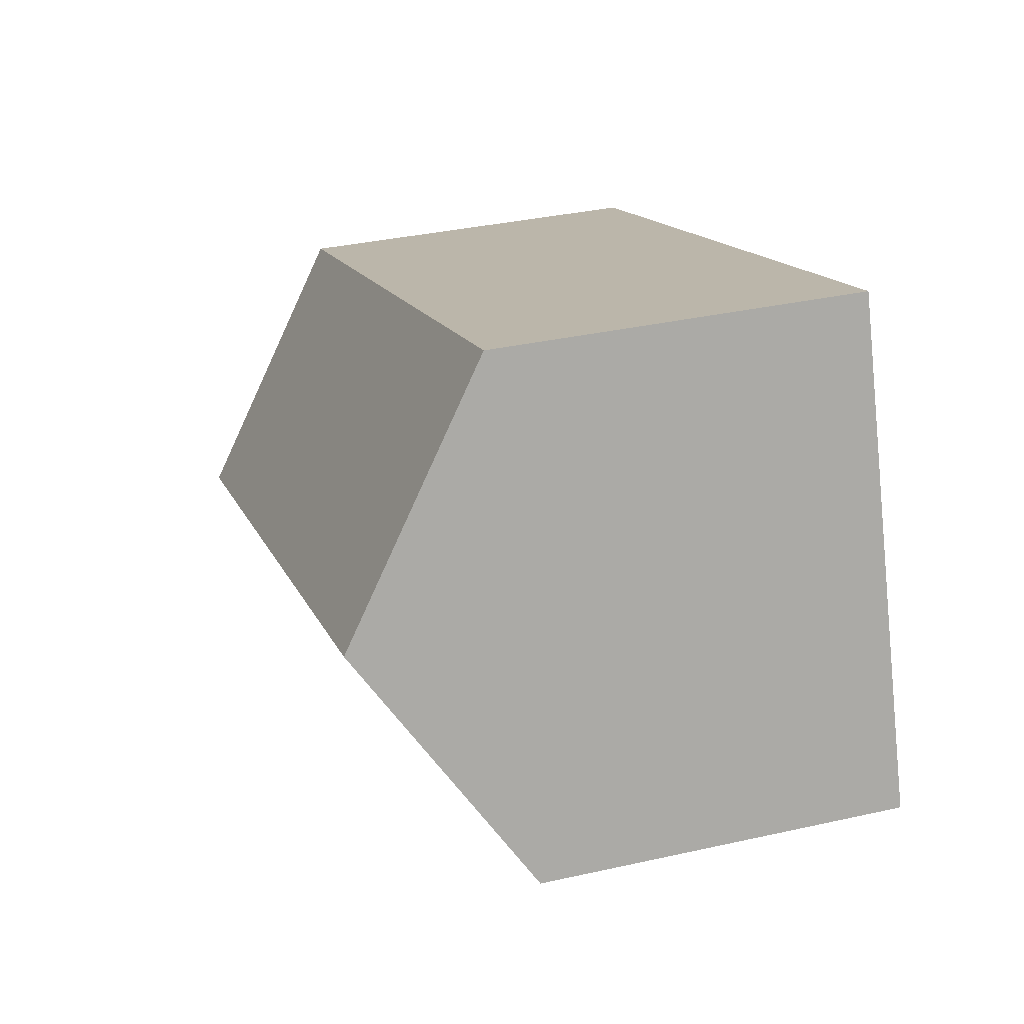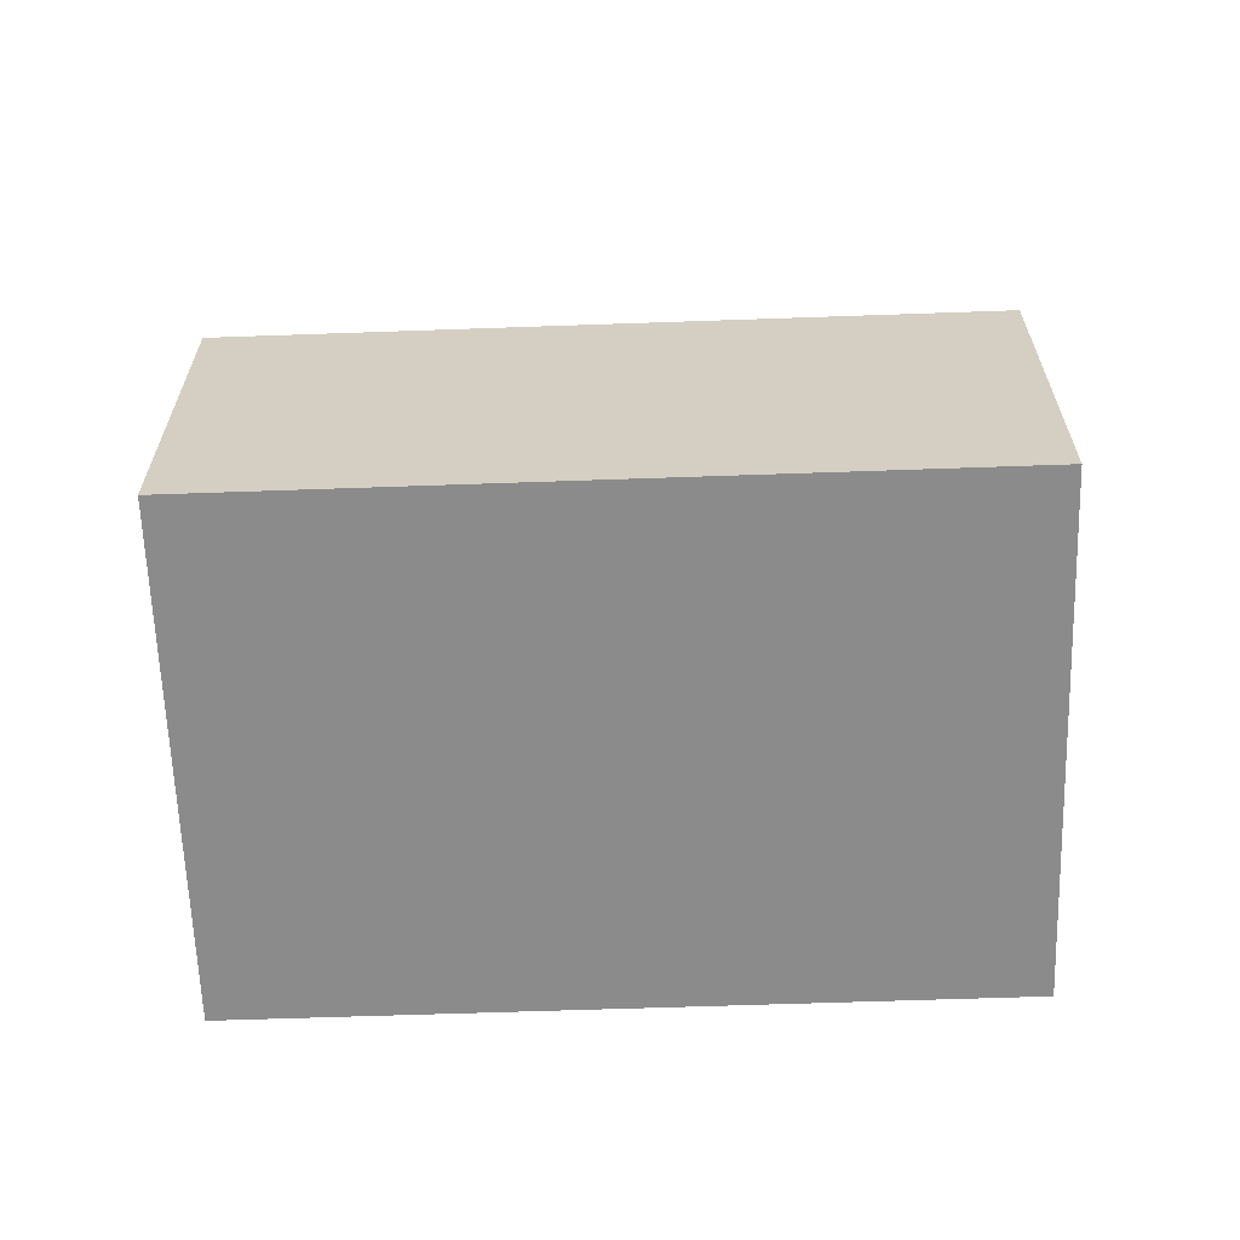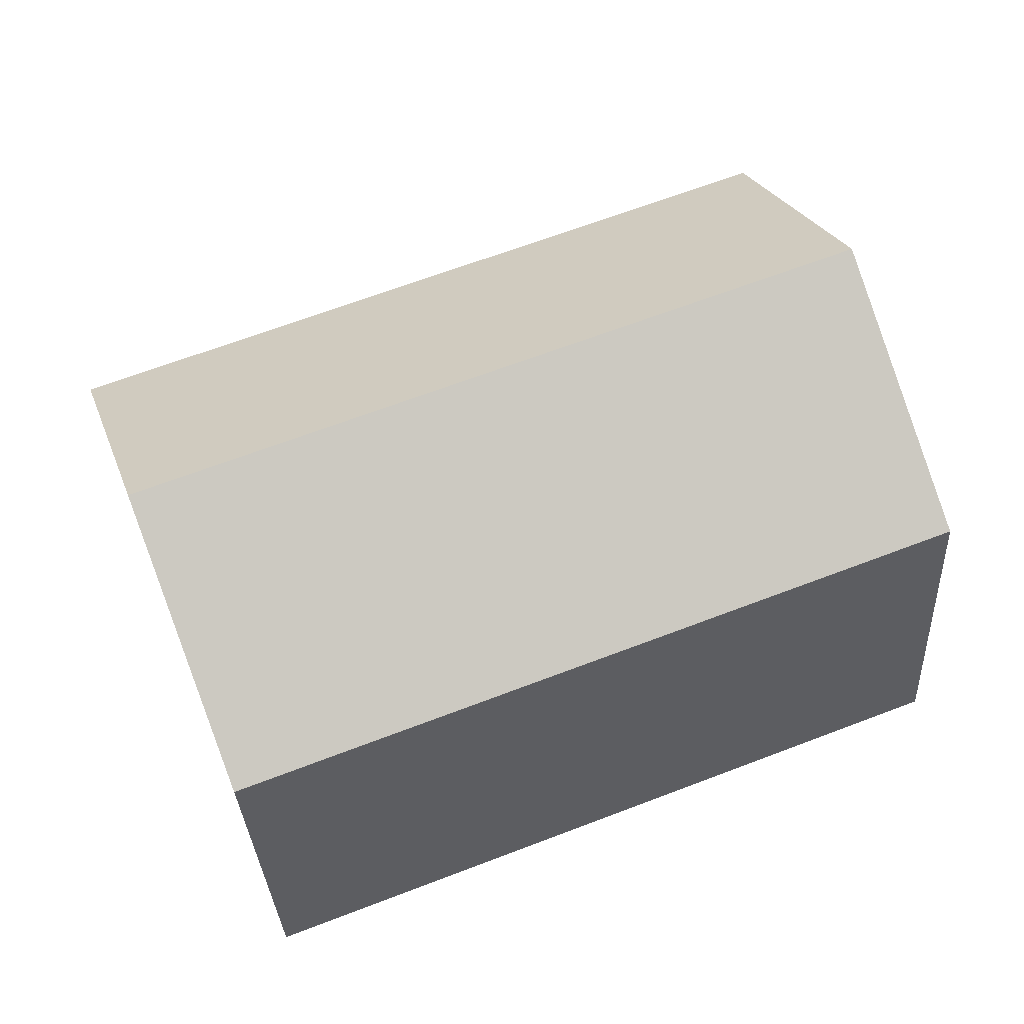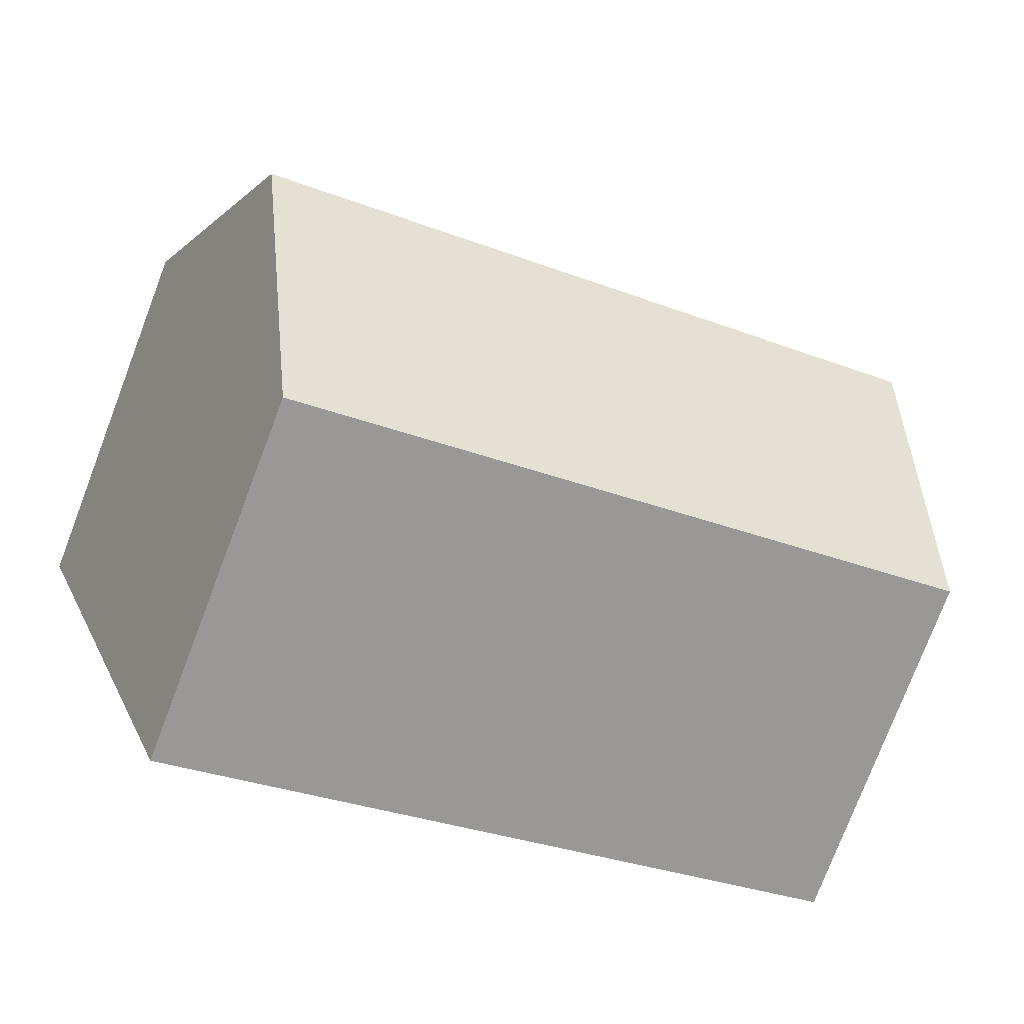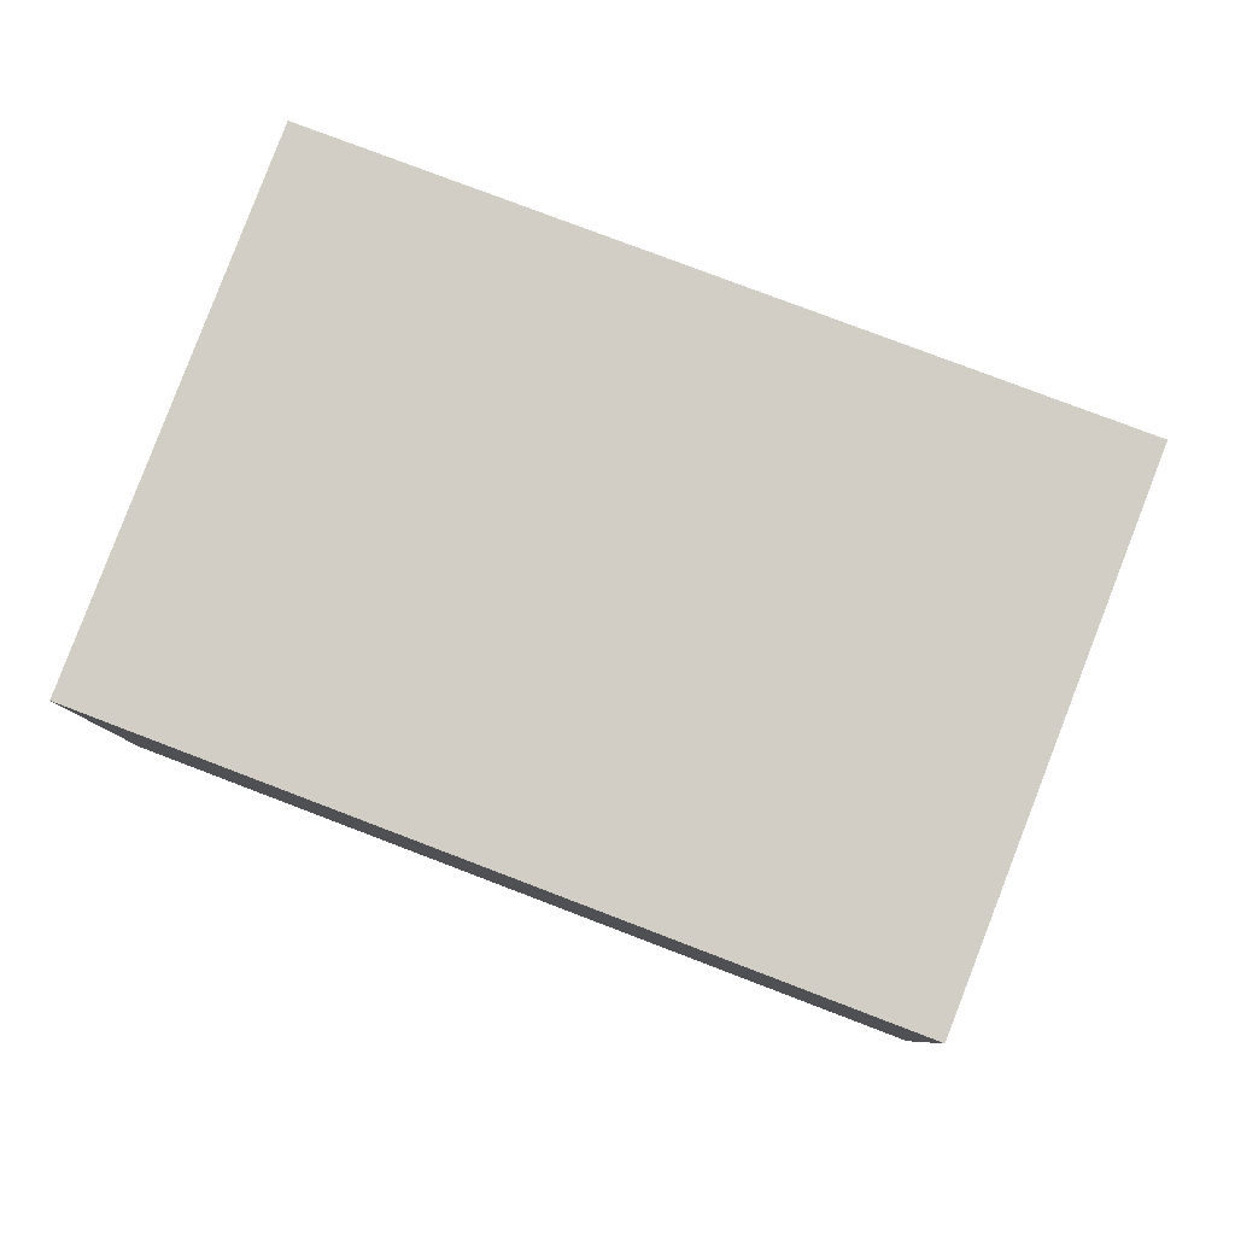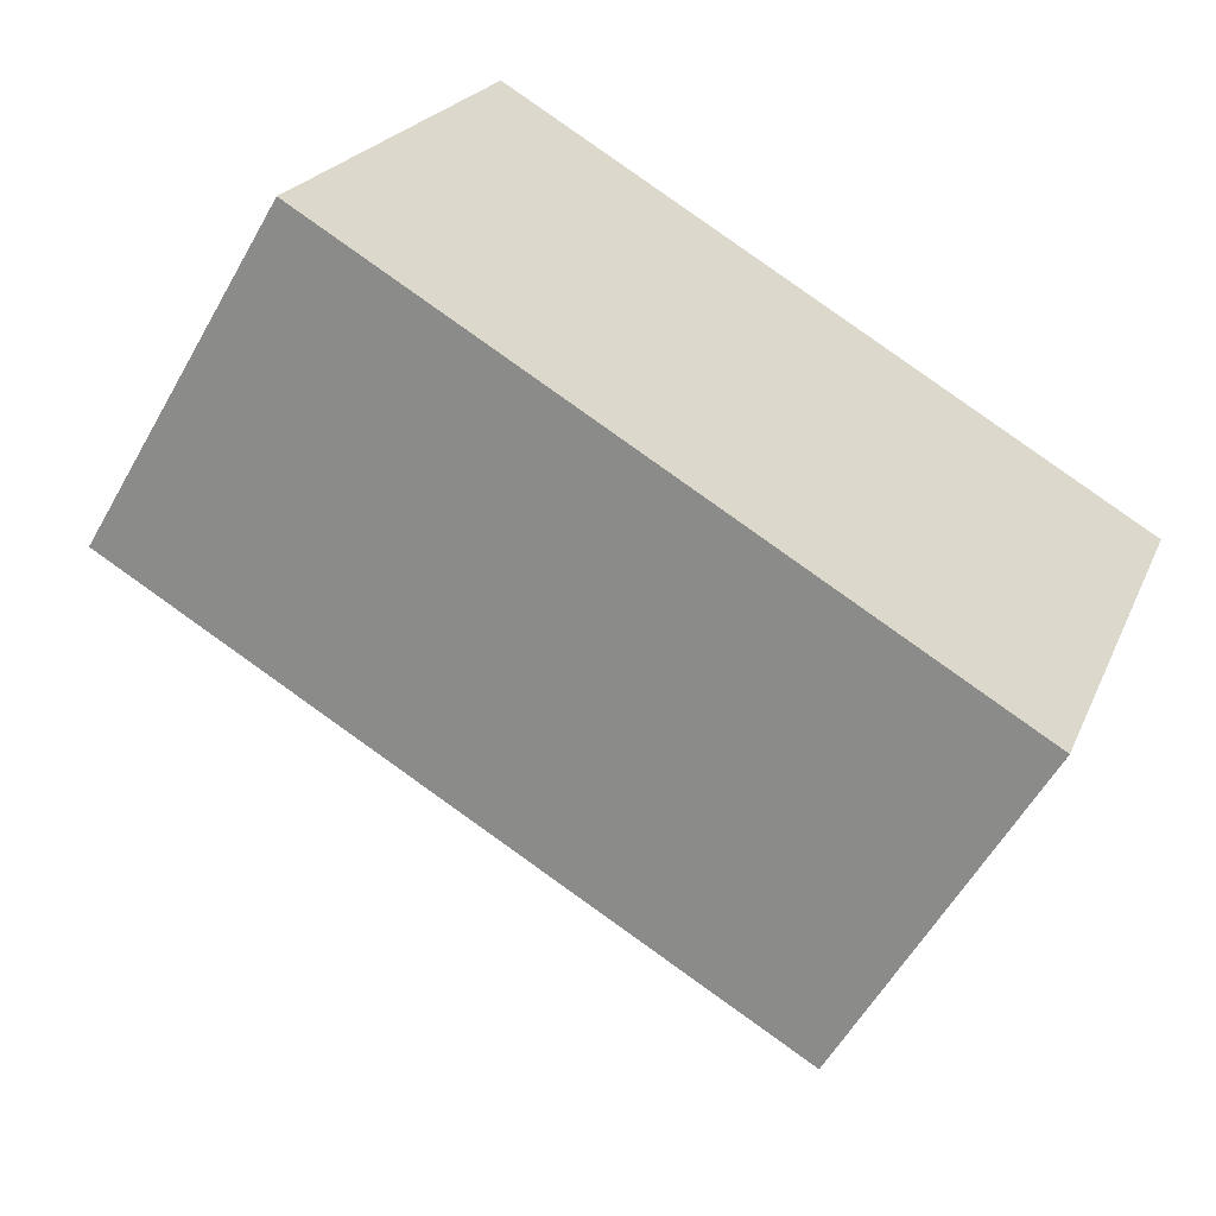
<metadata>
{"format":"obj","ext":"obj","renderer":"f3d","projection":"perspective","resolution":1024,"background":"white","views":[{"elev":35.2,"azim":-106.6,"up":"+Z"},{"elev":-63.8,"azim":22.9,"up":"+Y"},{"elev":-32.3,"azim":-177.0,"up":"+Z"},{"elev":-77.2,"azim":159.1,"up":"+Z"},{"elev":-8.4,"azim":1.3,"up":"+Z"},{"elev":-57.9,"azim":-29.3,"up":"+Z"}]}
</metadata>
<code>
v  19.57 12.86 -0.76
v  4.45 8.998 11.71
v  21.85 8.998 5.08
v  2.223 12.86 5.848
v  17.3 8.994 -6.606
v  0 9.005 5.514e-16
v  0 0 0
v  4.45 -7.168e-16 11.71
v  2.223 -3.581e-16 5.848
v  21.85 -3.111e-16 5.08
v  17.3 4.045e-16 -6.606
v  19.57 4.654e-17 -0.76
g defaultobject
f 1 2 3
f 2 1 4
f 5 4 1
f 4 5 6
f 7 4 6
f 4 7 2
f 2 7 8
f 8 7 9
f 8 3 2
f 3 8 10
f 10 1 3
f 1 10 5
f 5 10 11
f 11 10 12
f 5 7 6
f 7 5 11
f 9 10 8
f 10 9 7
f 10 7 11
f 10 11 12

</code>
